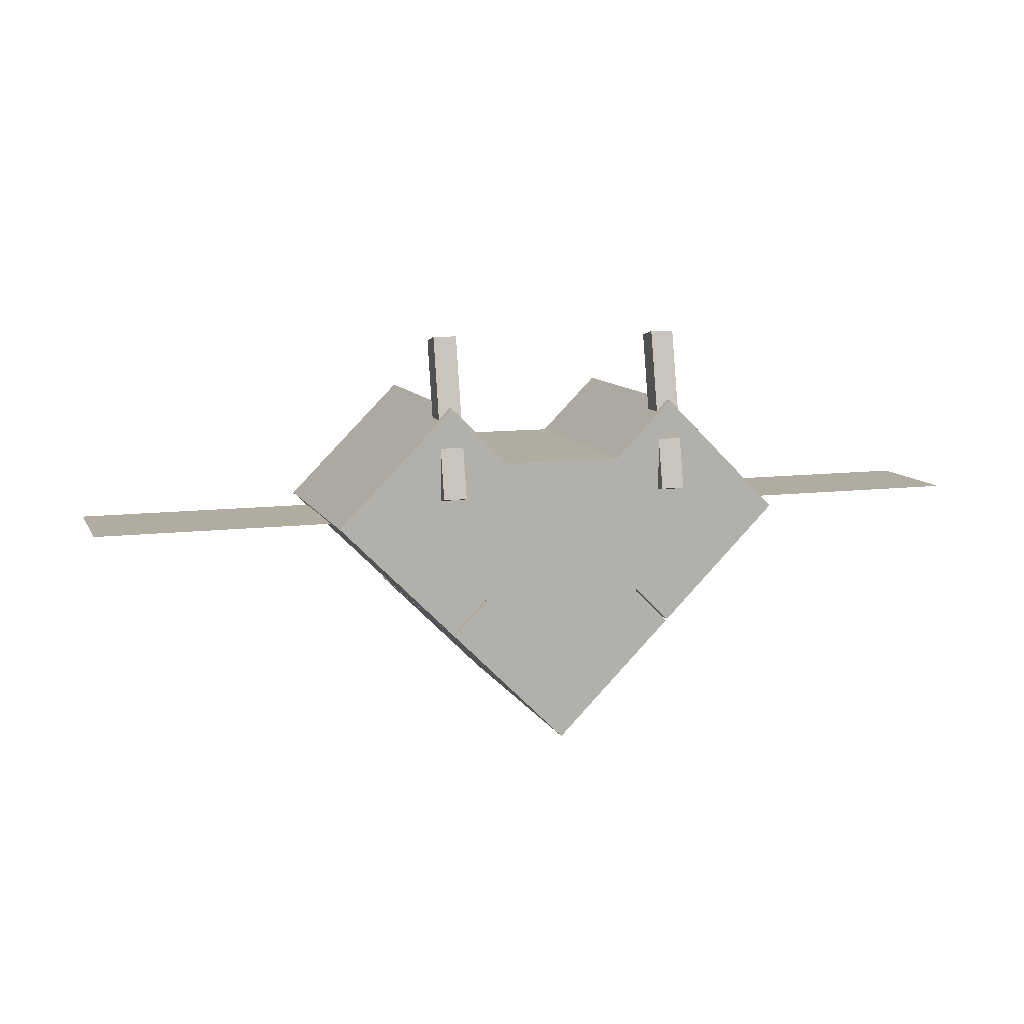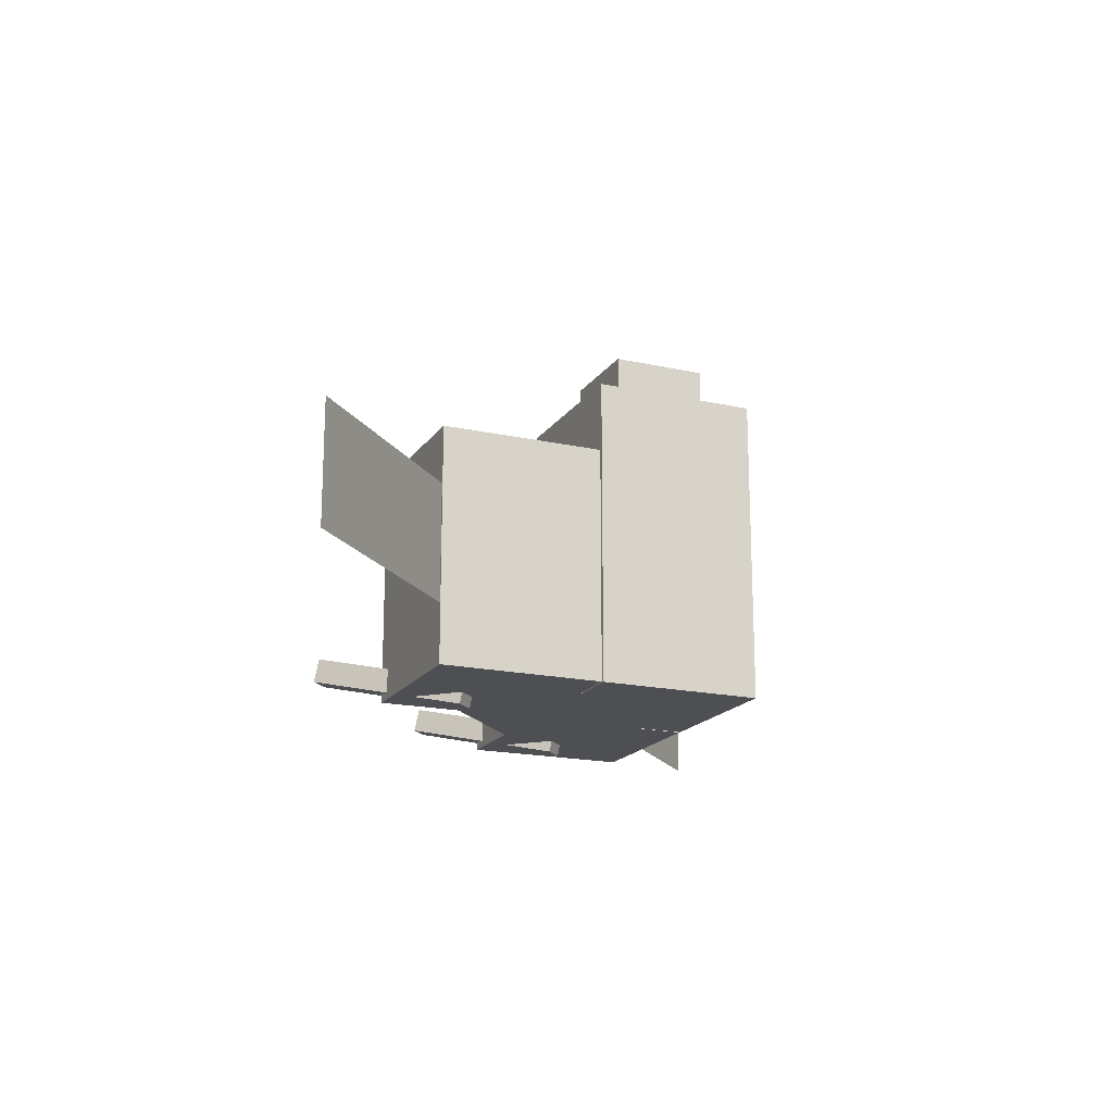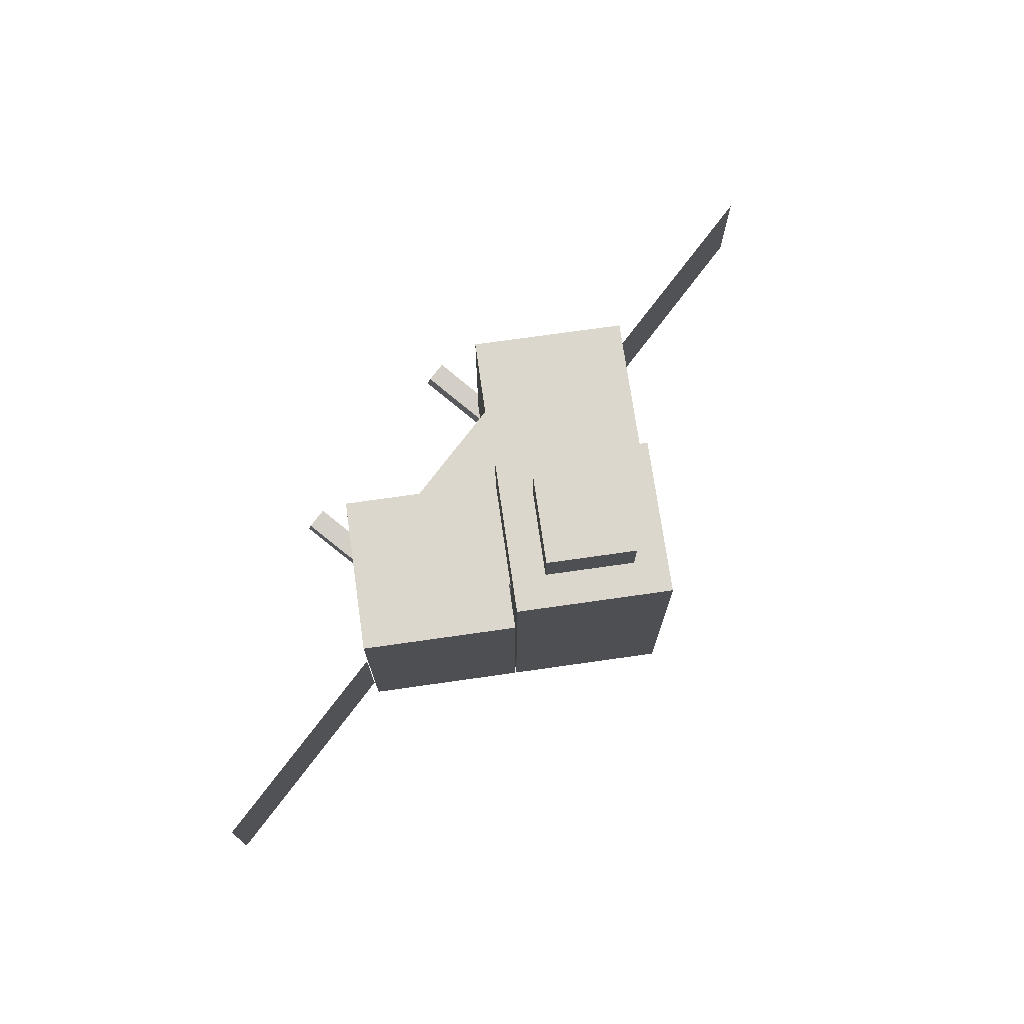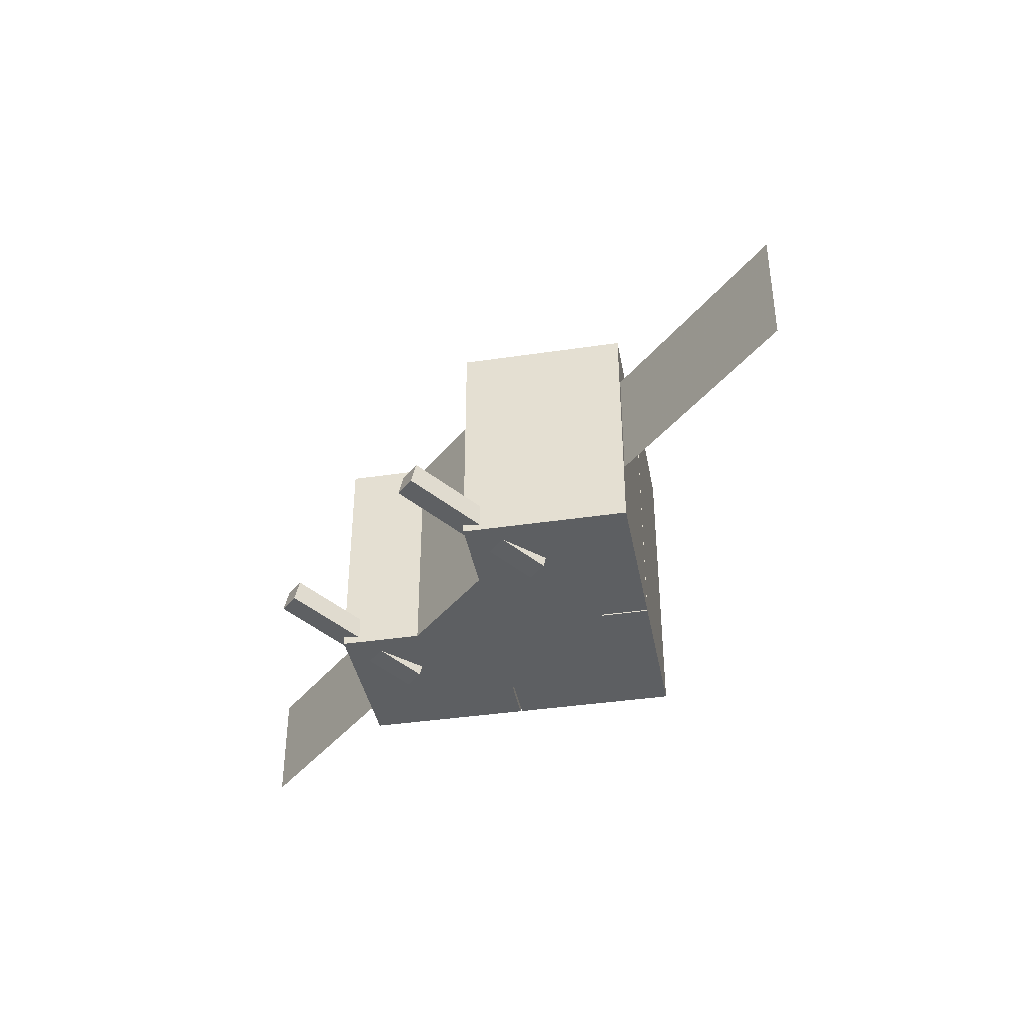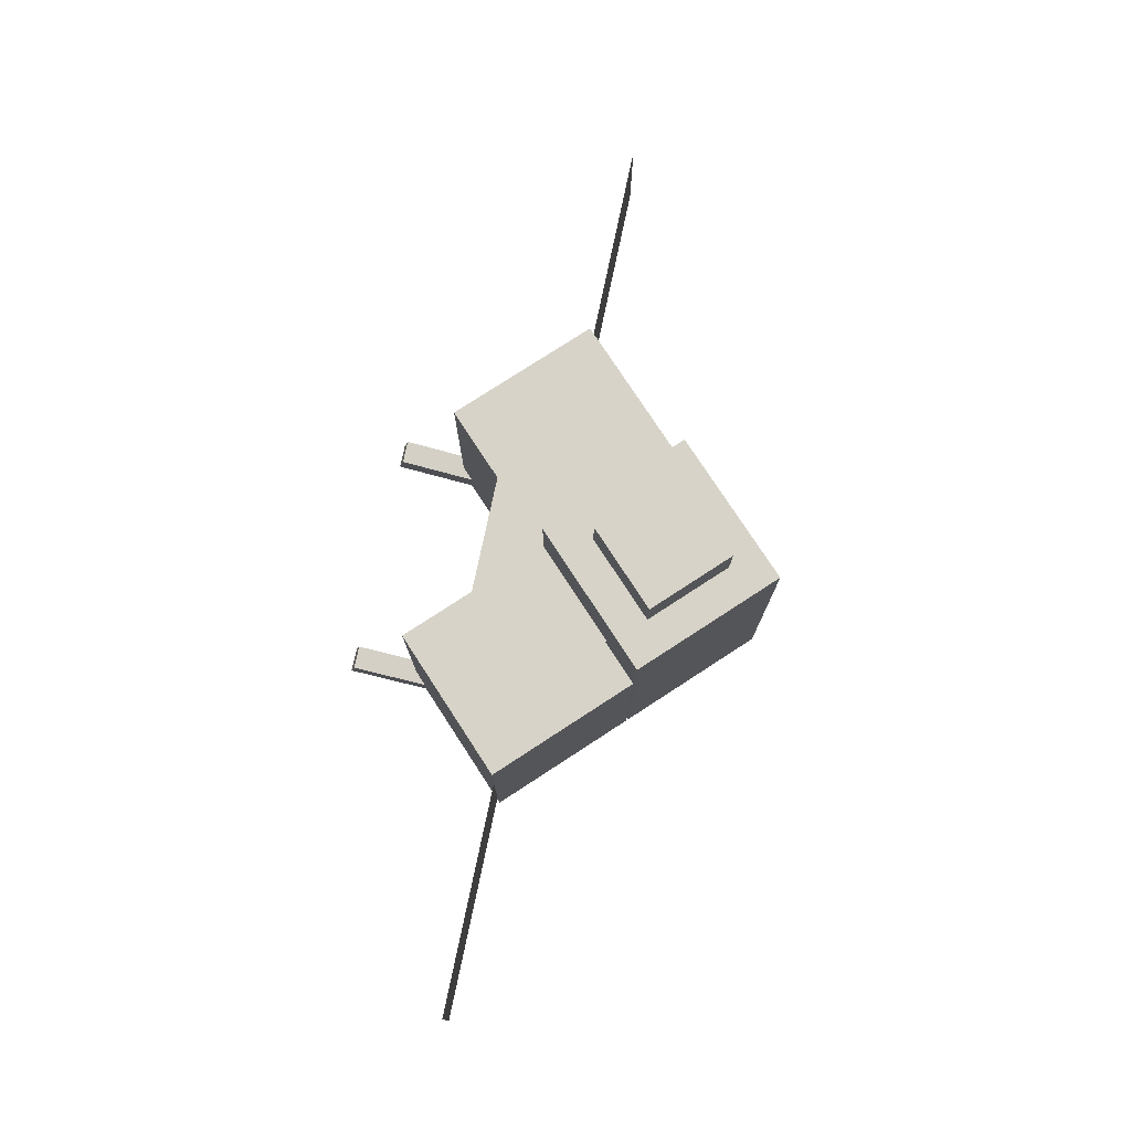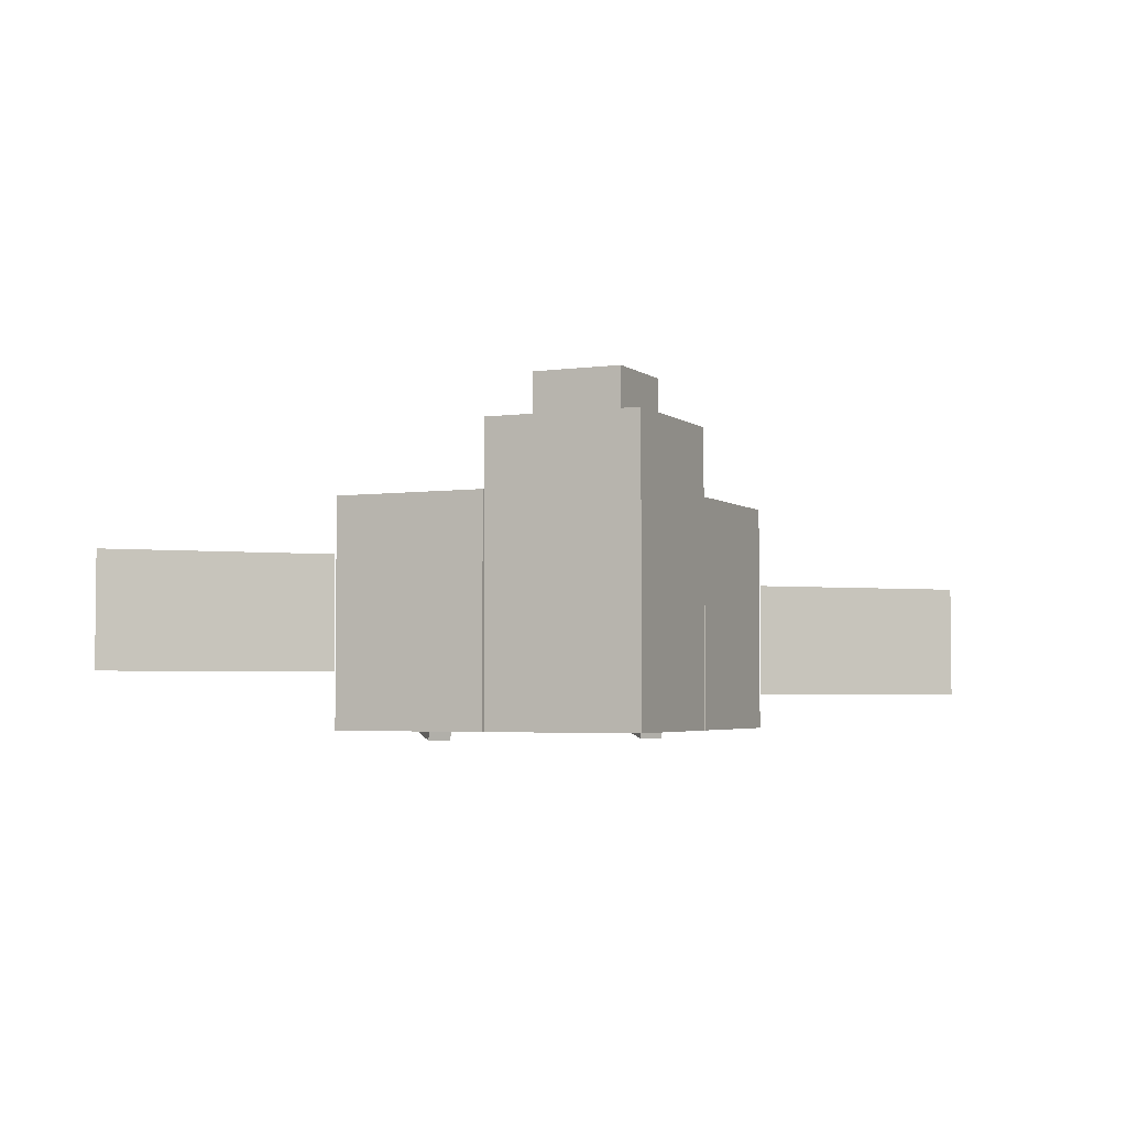
<metadata>
{"format":"obj","ext":"obj","renderer":"f3d","projection":"perspective","resolution":1024,"background":"white","views":[{"elev":10.1,"azim":162.3,"up":"+Y"},{"elev":-17.7,"azim":-68.5,"up":"+Z"},{"elev":73.2,"azim":-53.1,"up":"+Z"},{"elev":-39.5,"azim":-124.5,"up":"+Z"},{"elev":76.9,"azim":-78.1,"up":"+Z"},{"elev":-3.6,"azim":-20.2,"up":"+Z"}]}
</metadata>
<code>
o Left_Face
v -0.3125 -1.184 -0.3125
v -0.6219 -0.875 -0.3125
v -0.3125 -0.5656 -0.3125
v -0.003141 -0.875 -0.3125
v -0.6219 -0.875 0.3125
v -0.3125 -1.184 0.3125
v -0.003141 -0.875 0.3125
v -0.3125 -0.5656 0.3125
f 1 2 3 4
f 5 6 7 8
f 4 3 8 7
f 6 5 2 1
f 6 1 4 7
f 2 5 8 3
o L_antenna
v -0.2812 -0.8056 -0.343
v -0.3438 -0.8056 -0.343
v -0.3438 -0.3789 -0.2462
v -0.2812 -0.3789 -0.2462
v -0.3438 -0.8194 -0.282
v -0.2812 -0.8194 -0.282
v -0.2812 -0.3928 -0.1852
v -0.3438 -0.3928 -0.1852
f 9 10 11 12
f 13 14 15 16
f 12 11 16 15
f 14 13 10 9
f 14 9 12 15
f 10 13 16 11
o Sting
v 0 -1.364 0.3125
v -0.1768 -1.188 0.3125
v 0 -1.011 0.3125
v 0.1768 -1.188 0.3125
v -0.1768 -1.188 0.625
v 0 -1.364 0.625
v 0.1768 -1.188 0.625
v 0 -1.011 0.625
f 17 18 19 20
f 21 22 23 24
f 20 19 24 23
f 22 21 18 17
f 22 17 20 23
f 18 21 24 19
o Right_Face
v 0.3125 -1.184 -0.3125
v 0.003141 -0.875 -0.3125
v 0.3125 -0.5656 -0.3125
v 0.6219 -0.875 -0.3125
v 0.003141 -0.875 0.3125
v 0.3125 -1.184 0.3125
v 0.6219 -0.875 0.3125
v 0.3125 -0.5656 0.3125
f 25 26 27 28
f 29 30 31 32
f 28 27 32 31
f 30 29 26 25
f 30 25 28 31
f 26 29 32 27
o R_antenna
v 0.3438 -0.8056 -0.343
v 0.2812 -0.8056 -0.343
v 0.2812 -0.3789 -0.2462
v 0.3438 -0.3789 -0.2462
v 0.2812 -0.8194 -0.282
v 0.3438 -0.8194 -0.282
v 0.3438 -0.3928 -0.1852
v 0.2812 -0.3928 -0.1852
f 33 34 35 36
f 37 38 39 40
f 36 35 40 39
f 38 37 34 33
f 38 33 36 39
f 34 37 40 35
o Center_Face
v 0 -1.497 -0.3125
v -0.3094 -1.188 -0.3125
v 0 -0.8781 -0.3125
v 0.3094 -1.188 -0.3125
v -0.3094 -1.188 0.5
v 0 -1.497 0.5
v 0.3094 -1.188 0.5
v 0 -0.8781 0.5
f 41 42 43 44
f 45 46 47 48
f 44 43 48 47
f 46 45 42 41
f 46 41 44 47
f 42 45 48 43
o R_Wing
v 1.25 -0.875 -0.2188
v 0.625 -0.875 -0.2188
v 0.625 -0.875 0.09375
v 1.25 -0.875 0.09375
f 49 50 51 52
f 52 51 50 49
o L_Wing
v -0.625 -0.875 -0.1562
v -1.25 -0.875 -0.1562
v -1.25 -0.875 0.1562
v -0.625 -0.875 0.1562
f 53 54 55 56
f 56 55 54 53
o Link
v 0.2188 -1.156 -0.3125
v -0.2188 -1.156 -0.3125
v -0.2188 -0.7188 -0.3125
v 0.2188 -0.7188 -0.3125
v -0.2188 -1.156 0.3125
v 0.2188 -1.156 0.3125
v 0.2188 -0.7188 0.3125
v -0.2188 -0.7188 0.3125
f 57 58 59 60
f 61 62 63 64
f 60 59 64 63
f 62 61 58 57
f 62 57 60 63
f 58 61 64 59

</code>
